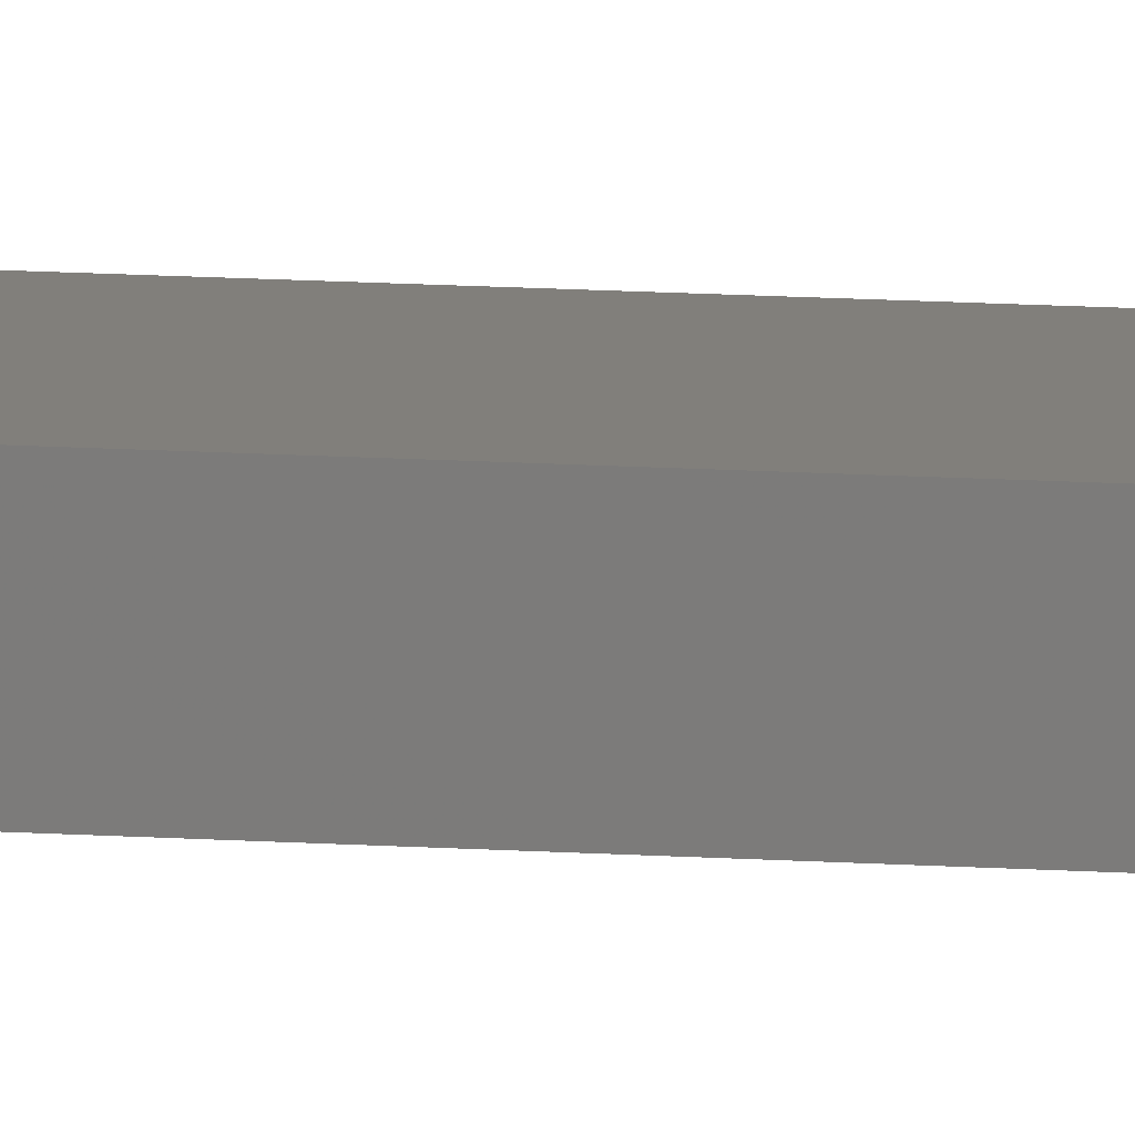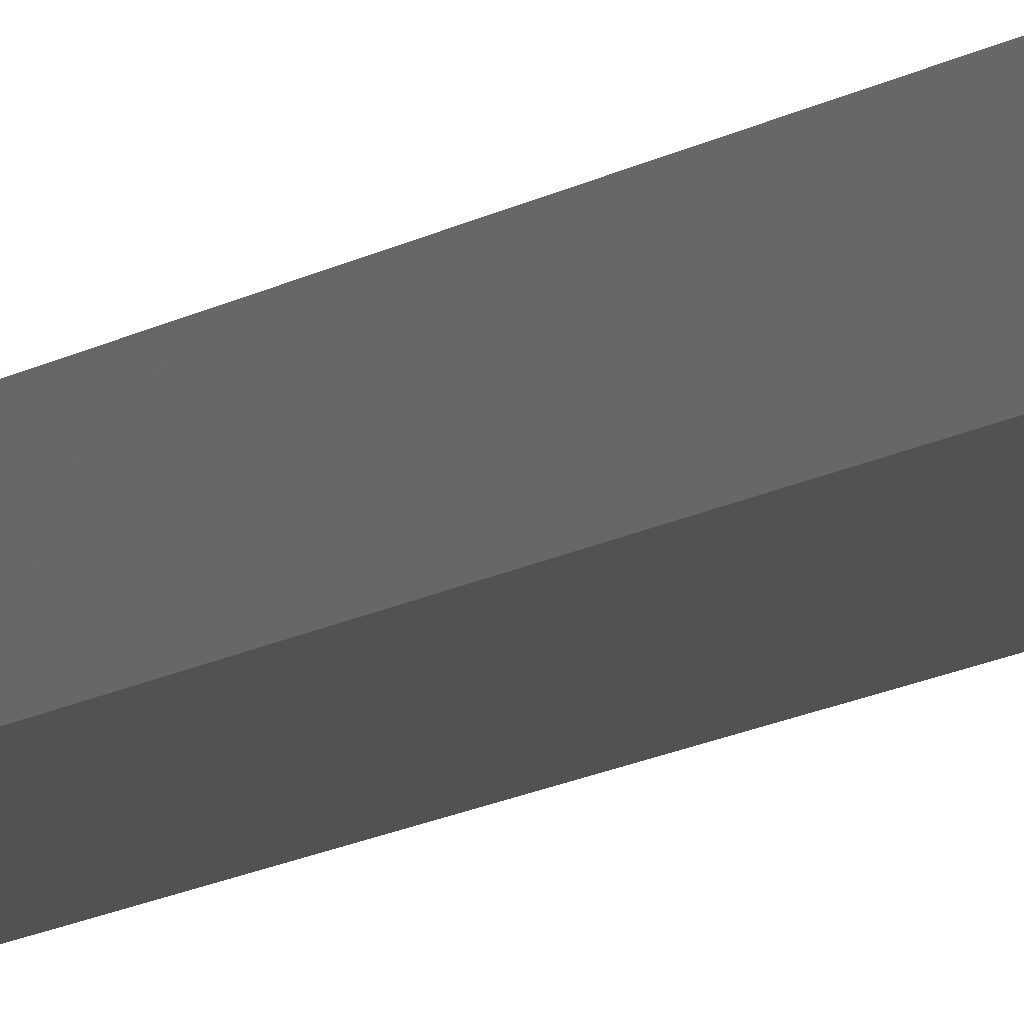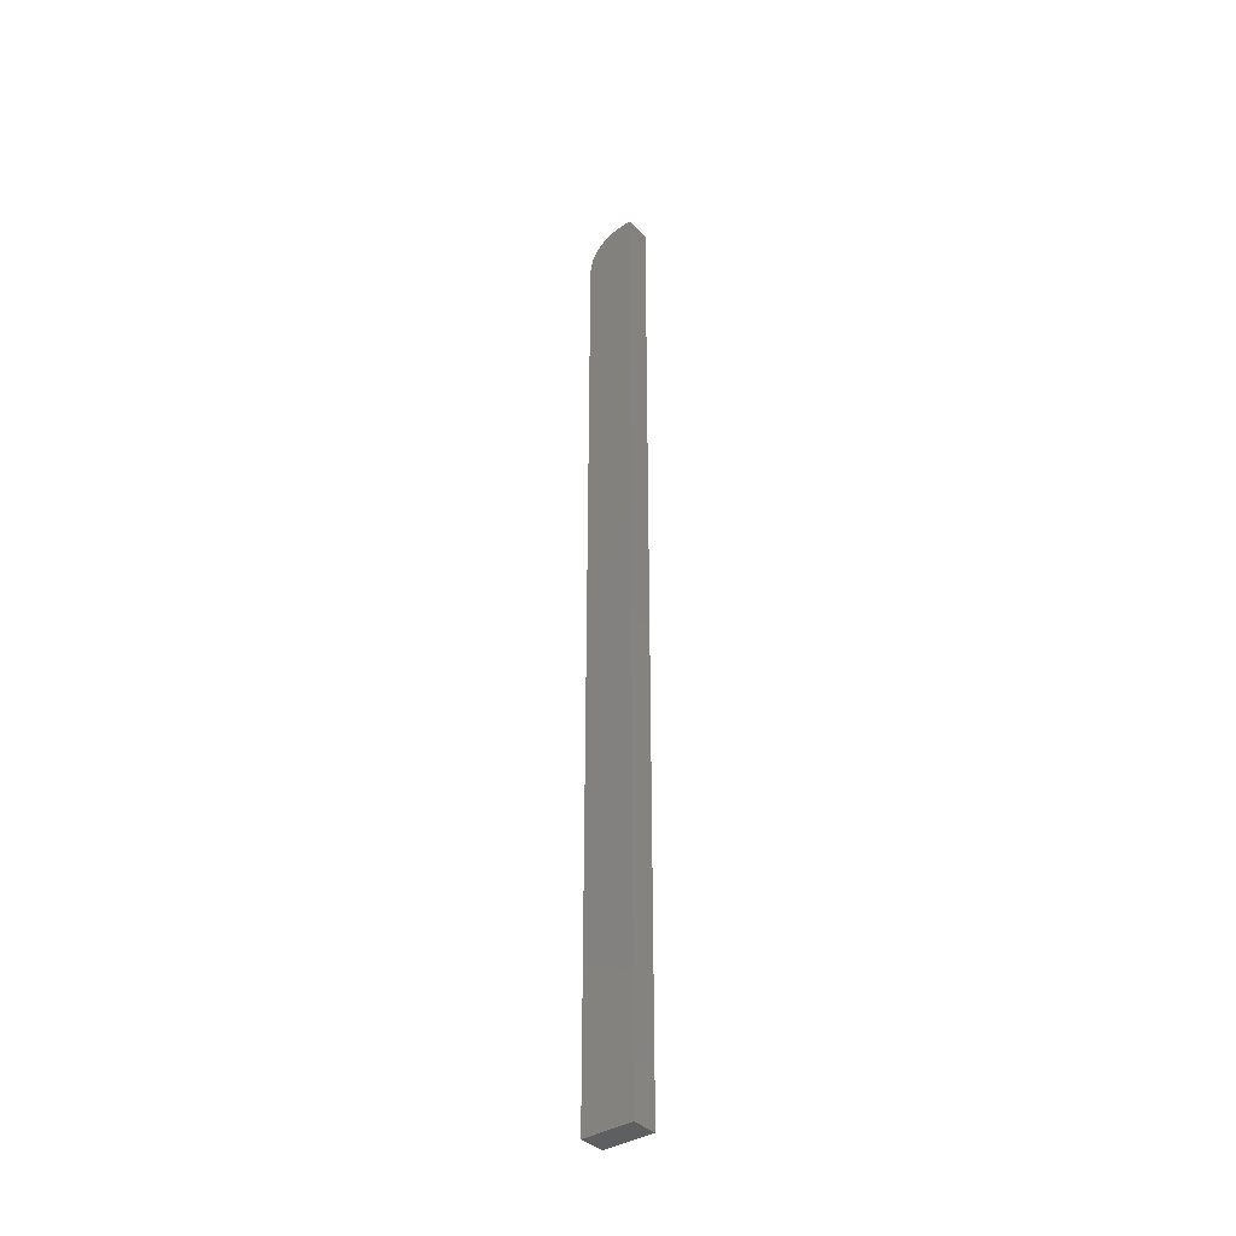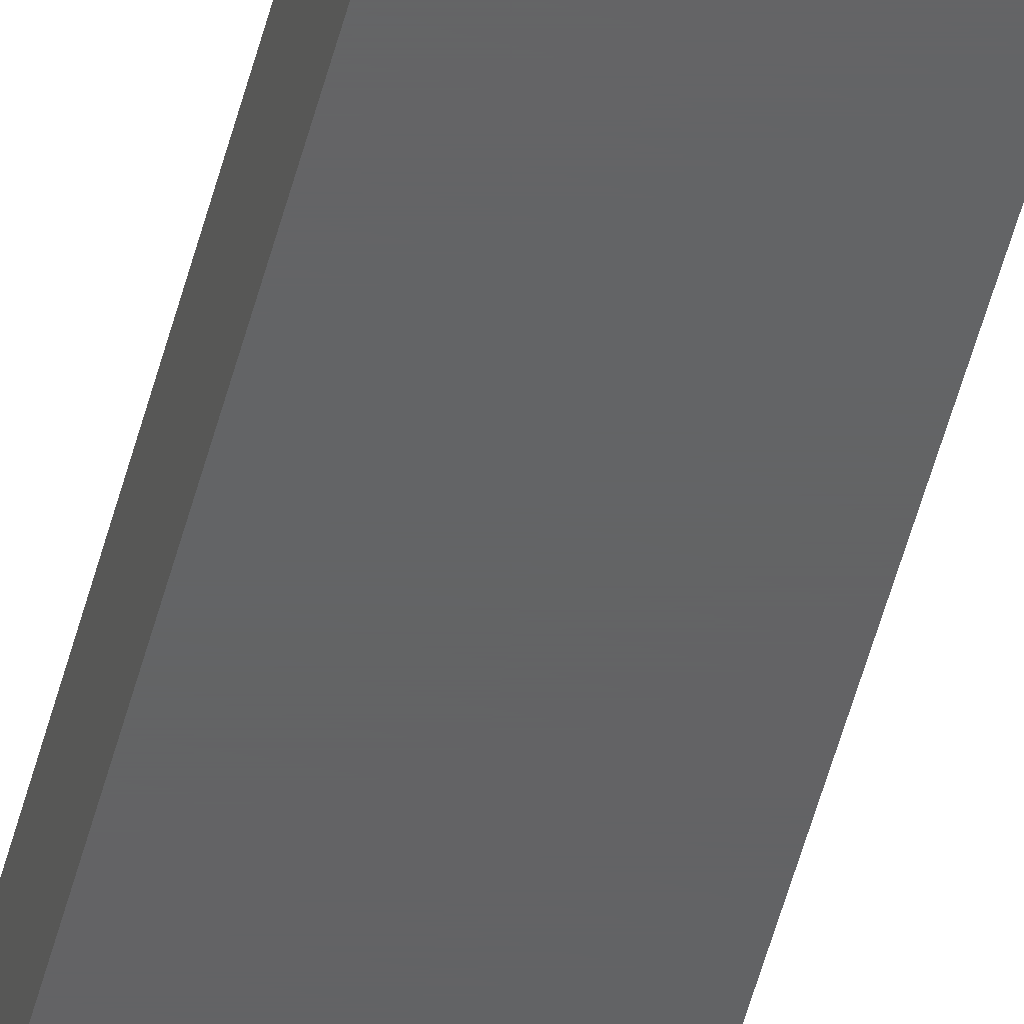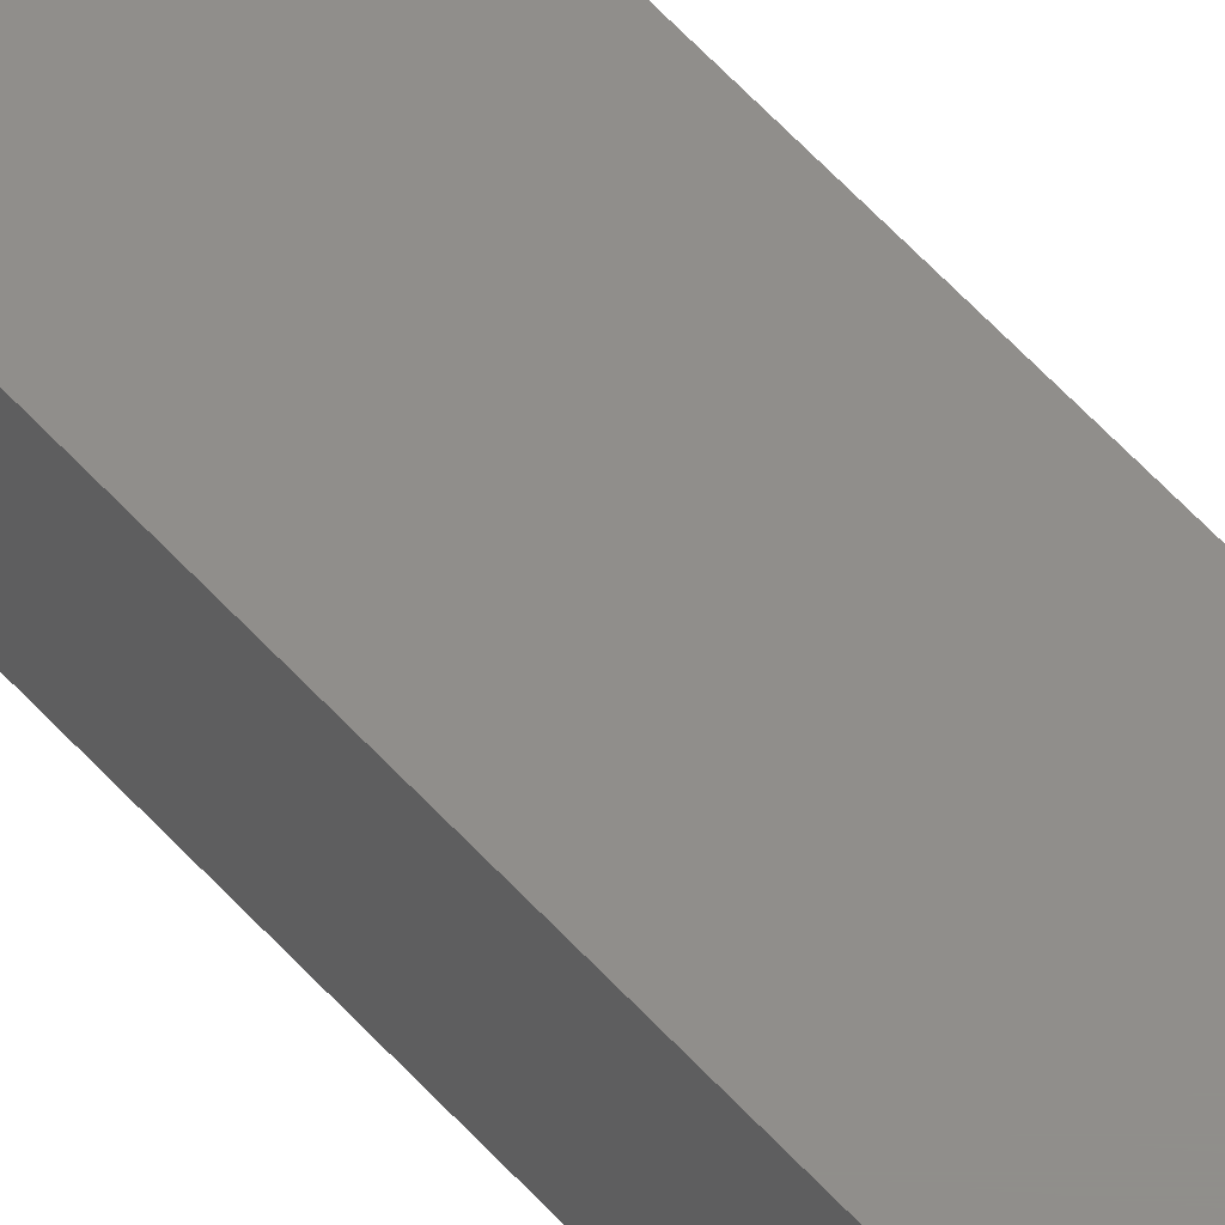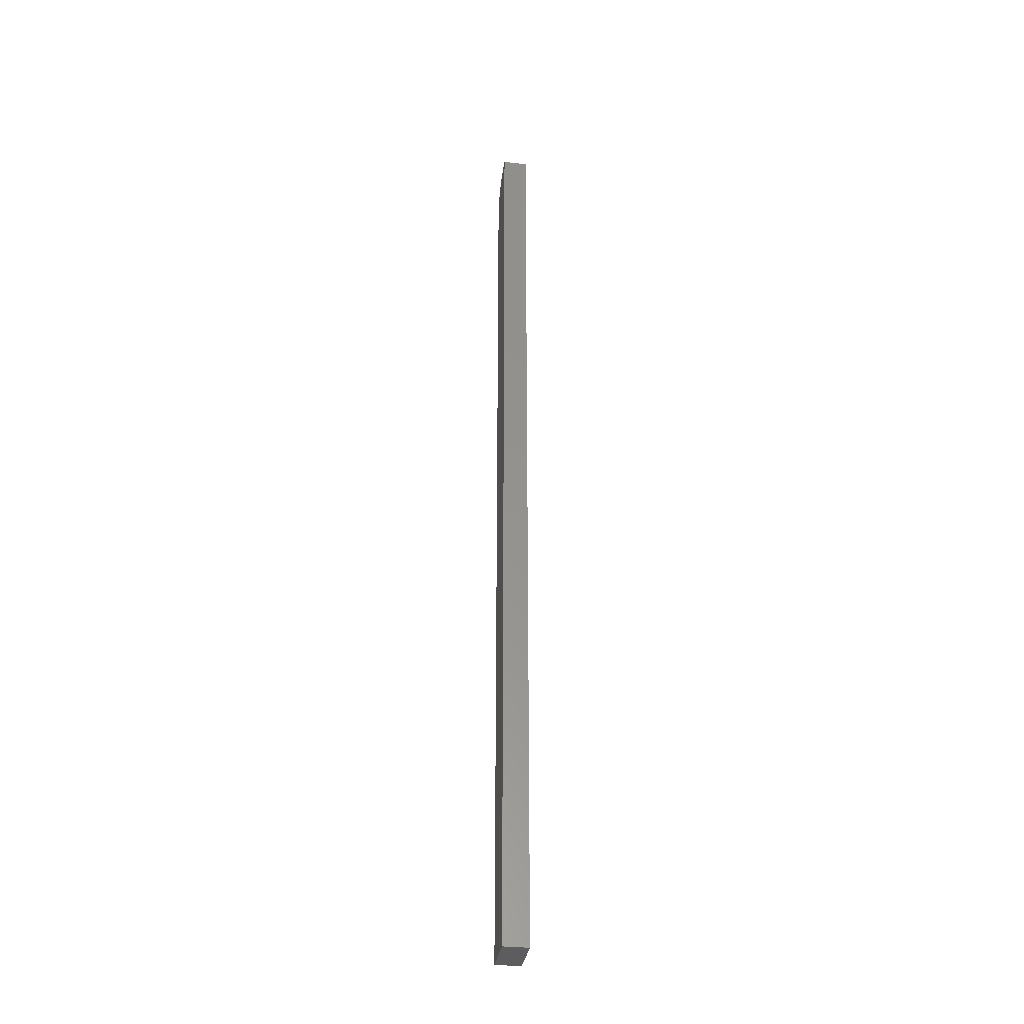
<metadata>
{"format":"stl","ext":"stl","renderer":"f3d","projection":"perspective","resolution":1024,"background":"white","views":[{"elev":13.2,"azim":-81.3,"up":"+Z"},{"elev":-8.0,"azim":-24.2,"up":"+Z"},{"elev":-37.5,"azim":38.6,"up":"+Y"},{"elev":-44.6,"azim":167.1,"up":"+Z"},{"elev":46.9,"azim":-37.2,"up":"+Z"},{"elev":-33.2,"azim":81.7,"up":"+Y"}]}
</metadata>
<code>
# stl→obj: 24 verts, 44 faces
v 0.03125 -1.162e-34 -0.01562
v 0.03125 1.198e-18 0.004112
v 0.03906 -1.452e-34 -0.01562
v 0.03906 1.198e-18 0.004112
v 0 -0.03125 0.004112
v 0 -0.03125 -0.01562
v 1.209e-18 -0.75 0.004112
v 0 -0.75 -0.01562
v 0.01929 -0.002379 0.004112
v 0.02515 -0.0006005 0.004112
v 0.005267 -0.01389 0.004112
v 0.002379 -0.01929 0.004112
v 0.01389 -0.005267 0.004112
v 0.009153 -0.009153 0.004112
v 0.0006005 -0.02515 0.004112
v 0.03906 -0.75 0.004112
v 0.01389 -0.005267 -0.01562
v 0.002379 -0.01929 -0.01562
v 0.005267 -0.01389 -0.01562
v 0.009153 -0.009153 -0.01562
v 0.0006005 -0.02515 -0.01562
v 0.01929 -0.002379 -0.01562
v 0.02515 -0.0006005 -0.01562
v 0.03906 -0.75 -0.01562
f 1 2 3
f 3 2 4
f 5 6 7
f 7 6 8
f 2 9 4
f 2 10 9
f 11 12 13
f 13 14 11
f 4 15 5
f 4 5 7
f 4 7 16
f 15 4 9
f 15 9 13
f 15 13 12
f 17 18 19
f 17 19 20
f 21 18 17
f 21 17 22
f 21 22 23
f 21 23 1
f 21 1 3
f 21 3 6
f 6 3 8
f 8 3 24
f 2 1 10
f 10 1 23
f 10 23 9
f 9 23 22
f 9 22 13
f 13 22 17
f 13 17 14
f 14 17 20
f 14 20 11
f 11 20 19
f 11 19 12
f 12 19 18
f 12 18 15
f 15 18 21
f 15 21 5
f 5 21 6
f 8 24 7
f 7 24 16
f 3 4 24
f 24 4 16

</code>
